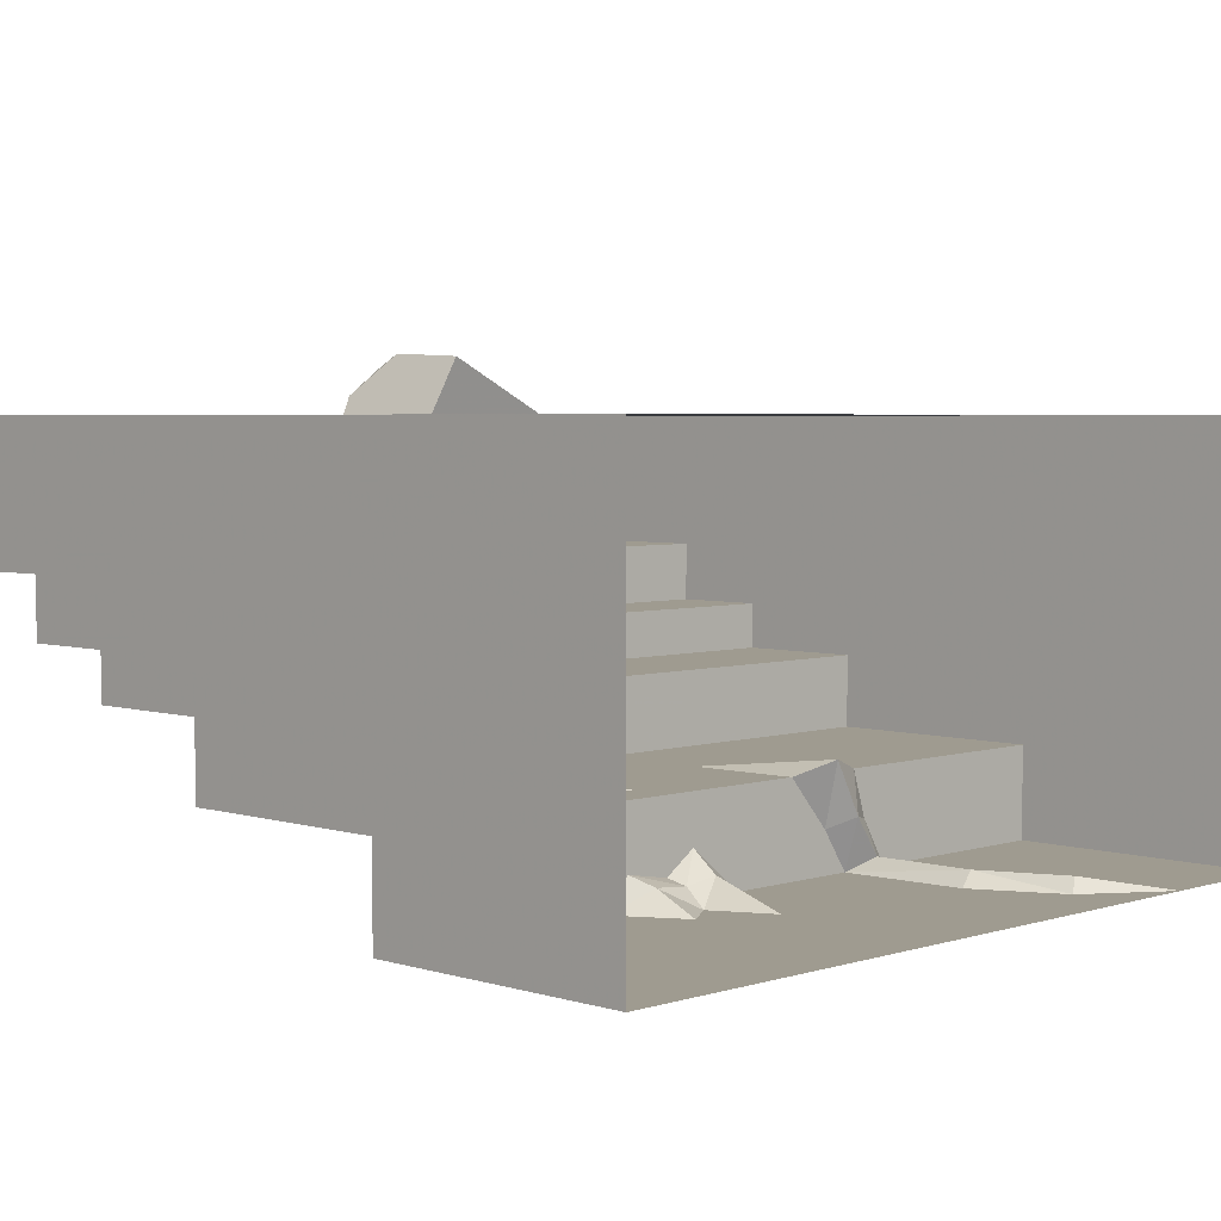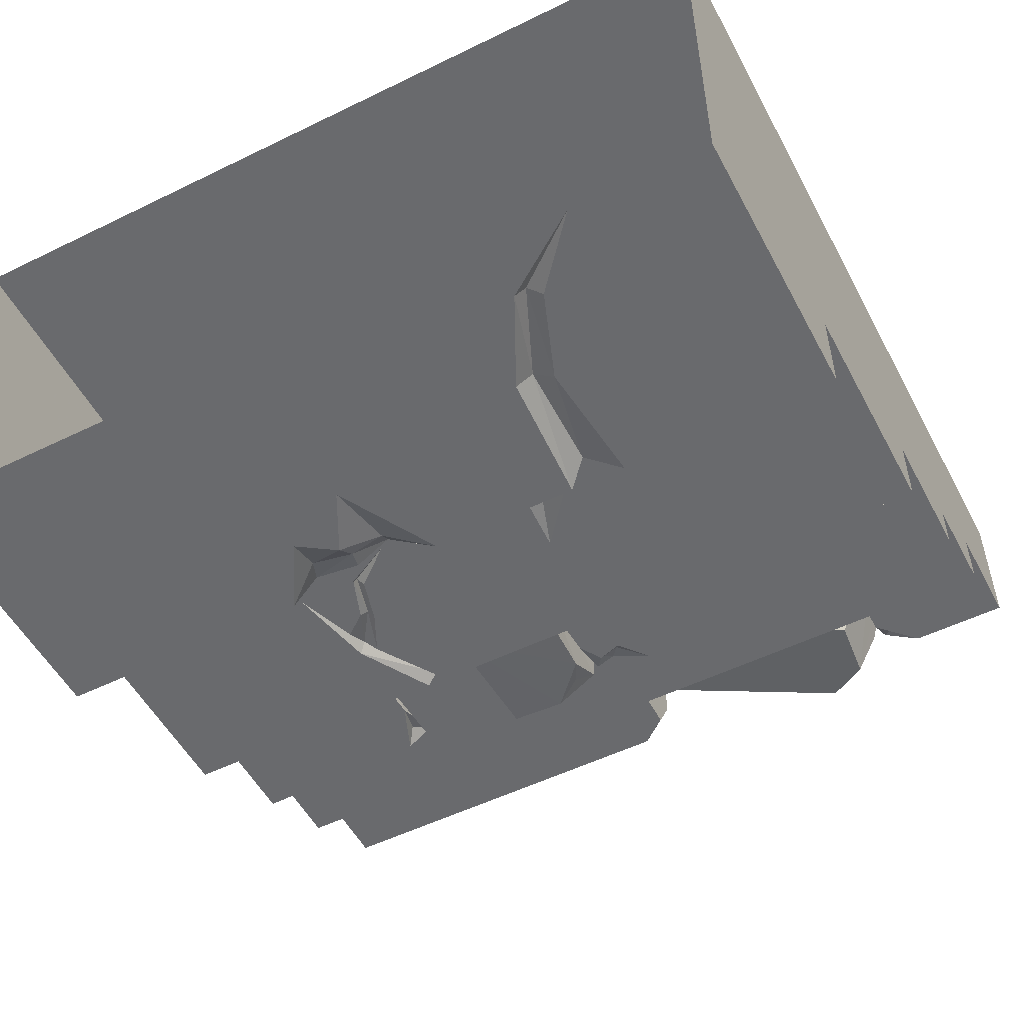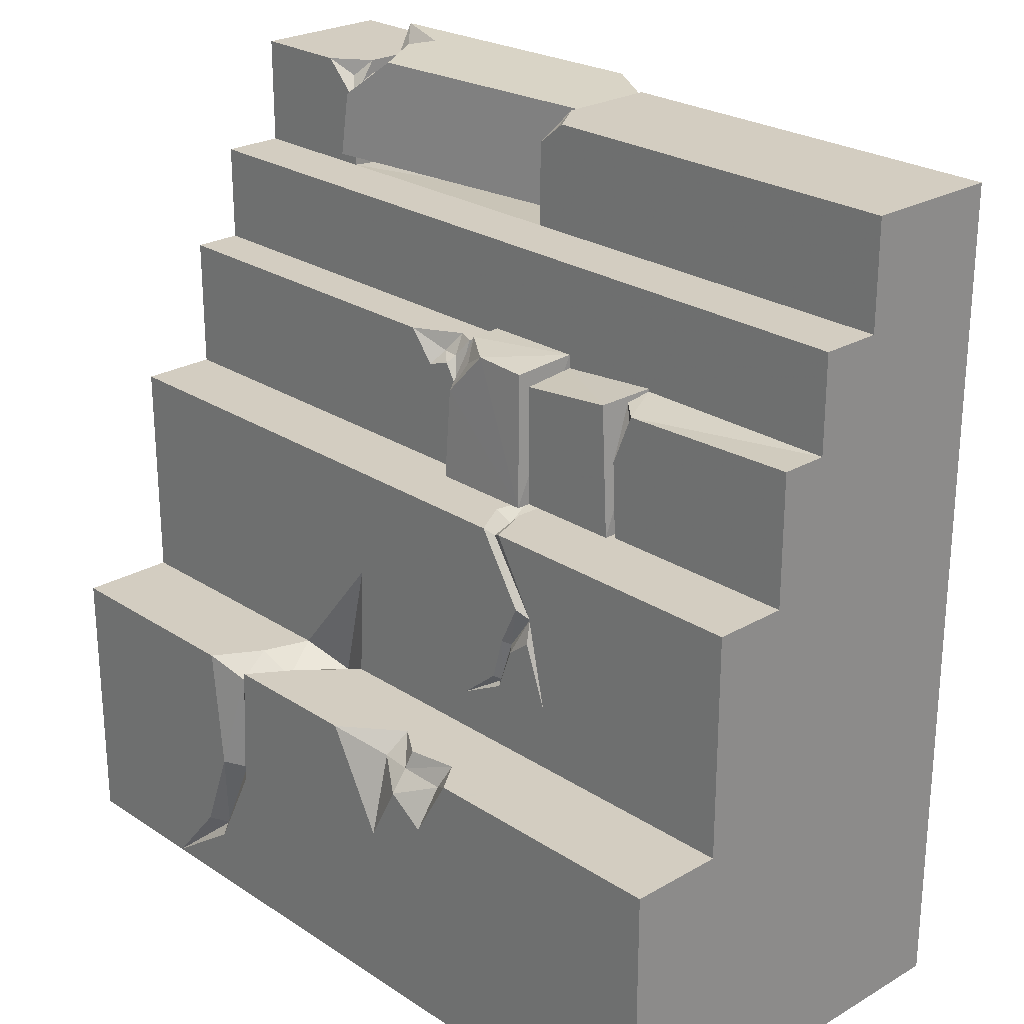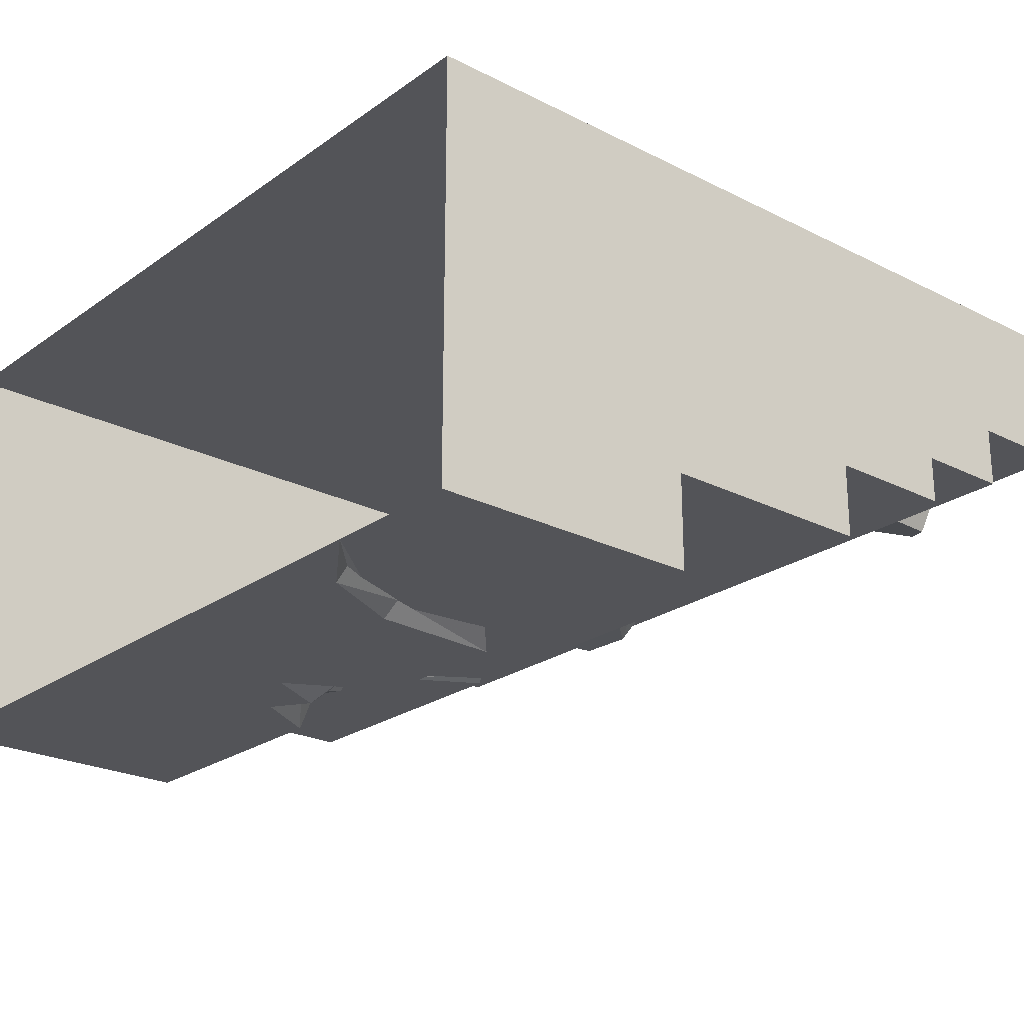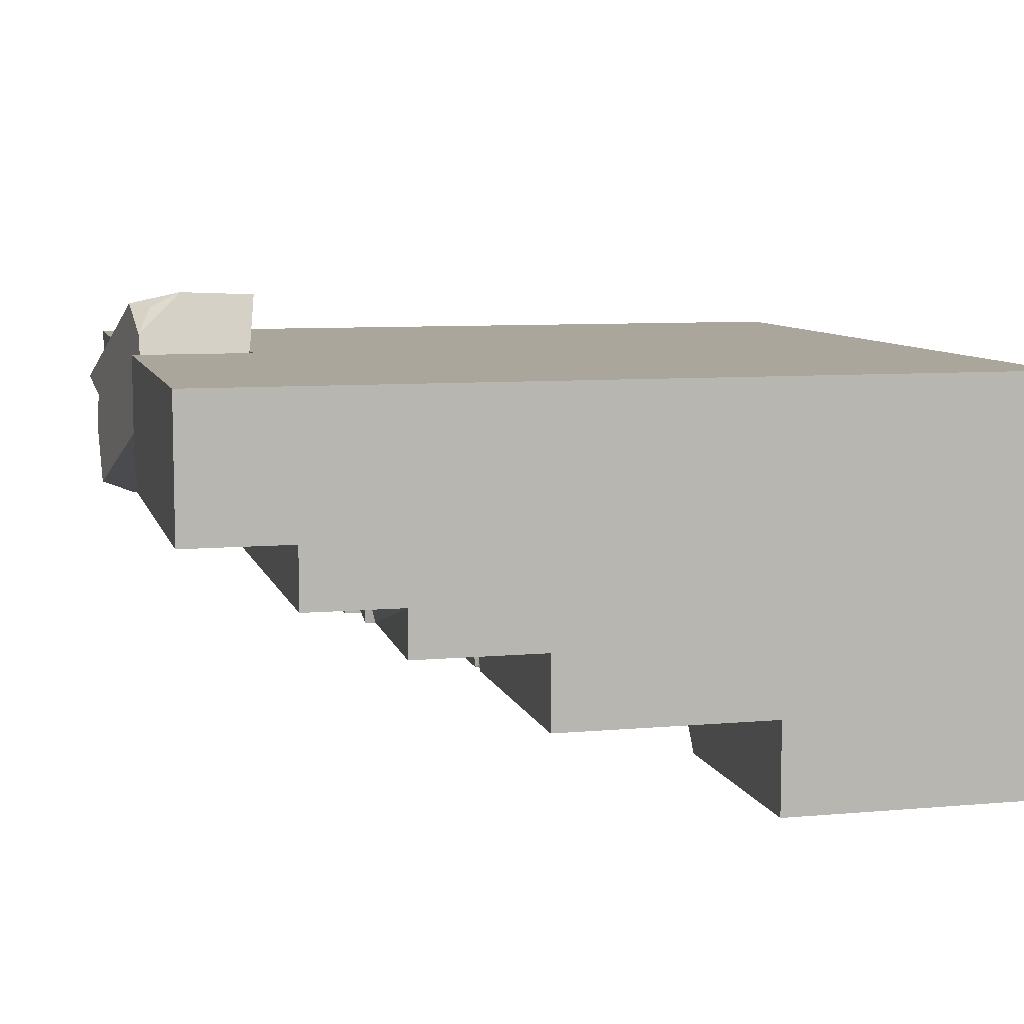
<metadata>
{"format":"obj","ext":"obj","renderer":"f3d","projection":"perspective","resolution":1024,"background":"white","views":[{"elev":4.0,"azim":134.8,"up":"+Y"},{"elev":-53.0,"azim":-152.4,"up":"+Y"},{"elev":24.8,"azim":46.7,"up":"+Z"},{"elev":-23.6,"azim":-130.4,"up":"+Y"},{"elev":8.0,"azim":76.0,"up":"+Y"}]}
</metadata>
<code>
g qinhuangling_fuben_227_weiqiang02
v -128 64 256
v -86.14 64 256
v -86.44 64 219.5
v -128 64 -1.1e-05
v 128 64 0.08385
v 1.9e-05 64 -1.1e-05
v 1.9e-05 64 217.2
v 128 64 256
v 128 64 0.08385
v 128 2.509 193.2
v 128 -12.06 193.2
v 128 -12.06 152.5
v -128 -64 83.72
v -128 -34.98 83.72
v -128 64 -1.1e-05
v -128 -64 3.9e-05
v -128 -12.06 152.5
v -128 -12.06 193.2
v -128 2.509 193.2
v -128 2.509 223
v -128 21.2 223
v -128 21.2 256
v -128 64 256
v -128 -34.98 152.5
v 128 -34.98 83.72
v 128 -64 83.72
v 128 -64 3.5e-05
v 128 -34.98 152.5
v 128 21.2 223
v 128 2.509 223
v 128 64 256
v 128 21.2 256
v 64 2.509 152.6
v 65.87 -12.06 152.5
v 64.75 -12.06 175.8
v 64 2.509 193.2
v 64 -5.85 192.1
v 64 2.509 193.2
v 2.3e-05 2.509 193.2
v 2.4e-05 2.509 152.6
v 64 2.509 152.6
v 65.87 -12.06 152.5
v 64 2.509 152.6
v 41.03 -12.06 152.5
v -1.249 -12.06 178.8
v 2.4e-05 -12.06 152.5
v 2.4e-05 2.509 152.6
v -1.228 -6.754 193.2
v 2.4e-05 2.509 152.6
v 2.4e-05 -12.06 152.5
v 30.11 -12.06 152.5
v 36.1 -12.06 152.5
v 32 2.509 195.4
v 30.62 -16.47 193.7
v 32 -18.11 152.5
v 32 2.509 152.5
v 2e-05 2.509 152.5
v 1.1e-05 -18.11 152.5
v 1.202 -17.04 180.5
v 1.464 -7.513 195.1
v 64 2.509 194
v 61.91 -13.83 192.9
v 64 -13.83 152.6
v 64 2.509 152.6
v 32 -13.83 189.7
v 32 2.509 191.1
v 32 2.509 152.6
v 32 -13.83 152.6
v 1.053 2.509 195.1
v 1.9e-05 64 256
v 1.9e-05 64 217.2
v 1.9e-05 64 -1.1e-05
v -86.14 64 256
v -86.14 29.35 256
v -86.14 21.2 244.3
v -86.44 64 219.5
v 1.9e-05 64 217.2
v 2.1e-05 33.85 256
v 1.9e-05 64 256
v 1.9e-05 64 217.2
v -86.44 64 219.5
v -86.14 21.2 223
v 2.2e-05 21.2 223
v 2.2e-05 21.2 223
v 2.2e-05 21.2 248.8
v -86.14 21.2 223
v -95.83 48.64 227.4
v -14.34 83.09 238.9
v -17.07 82 214.7
v 0.2655 42.84 220.4
v -14.34 83.09 238.9
v -6.987 70.15 253.2
v 3.949 44.31 253.1
v -95.83 48.64 227.4
v -17.07 82 214.7
v 0.2655 42.84 220.4
v -78.48 9.488 230.7
v -95.83 48.64 227.4
v -78.48 9.488 230.7
v -76.26 10.37 250.5
v -88.69 38.08 246.2
v -83.12 27.22 253
v -91.48 50.37 263.6
v -91.48 50.37 263.6
v -23.32 79.24 254.6
v -17.07 82 214.7
v 2.3e-05 2.509 193.2
f 1 2 3
f 3 4 1
f 5 6 7
f 7 8 5
f 9 10 11
f 11 12 9
f 13 14 15
f 15 16 13
f 17 18 19
f 19 15 17
f 19 20 21
f 21 15 19
f 21 22 23
f 23 15 21
f 14 24 17
f 17 15 14
f 25 26 27
f 27 9 25
f 28 25 9
f 9 12 28
f 9 29 30
f 30 10 9
f 9 31 32
f 32 29 9
f 33 34 35
f 36 33 35
f 37 36 35
f 38 39 40
f 40 41 38
f 42 43 44
f 45 46 47
f 47 48 45
f 49 50 51
f 43 49 51
f 51 52 43
f 43 52 44
f 53 54 55
f 55 56 53
f 57 58 59
f 59 60 57
f 61 62 63
f 63 64 61
f 65 66 67
f 67 68 65
f 60 69 57
f 7 70 8
f 3 71 72
f 72 4 3
f 73 74 75
f 75 76 73
f 77 78 79
f 80 81 82
f 82 83 80
f 84 85 78
f 78 77 84
f 75 86 76
f 87 88 89
f 90 91 92
f 92 93 90
f 94 95 96
f 96 97 94
f 98 99 100
f 101 98 100
f 100 102 101
f 101 103 98
f 87 104 105
f 105 88 87
f 90 106 91
f 47 107 48
g qinhuangling_fuben_227_weiqiang02
v -43.11 -47.43 77.45
v -34.21 -30.6 77.45
v -48.66 -34.98 83.72
v -53.28 -49.5 83.72
v -6.992 -4.344 193.2
v -5.105 -8.842 187.8
v -1.228 -6.754 193.2
v -5.67 -12.06 186
v -1.249 -12.06 178.8
v -48.66 -34.98 83.72
v -34.21 -30.6 77.45
v -20.45 -34.98 118.4
v -51.96 -59.53 45.12
v -63.34 -59.53 18.95
v -60.54 -64 17.4
v -47.14 -64 44.1
v -61.87 -64 83.72
v -51.5 -59.53 77.53
v -44.92 -64 83.72
v -51.5 -59.53 77.53
v -67.98 -64 20.54
v -85.67 -64 3.9e-05
v -36.24 -50.98 83.72
v -22.18 -34.98 83.72
v -58.28 -64 46.16
v -44.92 -64 83.72
v -61.87 -64 83.72
v -22.18 -34.98 83.72
v 17.35 -50.06 83.72
v 2.7e-05 -64 83.72
v 15.48 -56.86 77.27
v 16.74 -64 53.28
v 26.34 -64 71.54
v 37.51 -64 64.07
v 38.93 -57.28 76.5
v 26 -58.63 78.01
v 42.08 -54.34 83.72
v 27.37 -56.9 83.72
v 49.16 -64 83.72
v 64 -5.85 192.1
v 67.51 -8.762 186.3
v 71.17 -12.06 191.5
v 64.75 -12.06 175.8
v -10.89 -7.761 187.5
v -20.86 -12.06 193.2
v -13.07 -12.06 183.6
v 36.1 -12.06 152.5
v 32.56 -21.56 149.1
v 35.92 -21.22 152.5
v 41.03 -12.06 152.5
v 54.42 -34.98 130.3
v 52.13 -32.45 128.2
v 60.46 -34.98 102.9
v 35.25 -34.98 152.5
v 37.59 -32.64 150.4
v 28.12 -23.24 152.5
v 30.11 -12.06 152.5
v 41.54 -34.98 152.5
v 37.59 -32.64 150.4
v 41.54 -34.98 152.5
v 35.25 -34.98 152.5
v 48.86 -34.98 131.1
v 27.06 -34.98 95.61
v 41.09 -32.72 104.3
v 39.28 -34.98 105.8
v 41.7 -34.98 103.2
v 53.5 -34.98 121.6
v 44.71 -32.72 117.5
v 42.85 -34.98 118.7
v 46.46 -34.98 116.2
v 52.13 -32.45 128.2
v 48.86 -34.98 131.1
v 53.5 -34.98 121.6
v 1.464 -7.513 195.1
v 5.797 -13.72 189.5
v 14.16 -16.47 194.5
v 1.202 -17.04 180.5
v 2.1e-05 33.85 256
v 2.984 25.13 253
v 8.933 21.2 256
v 2.2e-05 21.2 248.8
v -97.44 21.2 256
v -90.73 25.37 250.9
v -86.14 29.35 256
v -86.14 21.2 244.3
v -83.12 27.22 253
v -76.44 31.59 253.4
v -82.16 40.2 253.6
v -88.69 38.08 246.2
v -72.48 23.17 254.9
v -76.26 10.37 250.5
v -62.78 16.04 261.9
v -73.77 45.27 261.8
v -74.51 34.59 262.4
v -91.48 50.37 263.6
v -6.987 70.15 253.2
v -14.97 78.47 248.6
v -23.32 79.24 254.6
v -14.34 83.09 238.9
f 108 109 110
f 110 111 108
f 112 113 114
f 113 115 116
f 117 118 119
f 120 121 122
f 122 123 120
f 111 124 125
f 125 108 111
f 126 127 120
f 120 123 126
f 128 129 121
f 130 131 109
f 109 108 130
f 132 128 121
f 121 120 132
f 133 130 108
f 108 125 133
f 127 134 132
f 132 120 127
f 129 122 121
f 118 135 119
f 136 137 138
f 139 138 137
f 140 141 142
f 142 143 140
f 143 142 144
f 144 145 143
f 136 138 143
f 143 145 136
f 140 143 138
f 138 139 140
f 141 146 142
f 142 146 144
f 114 113 116
f 147 148 149
f 149 148 150
f 150 148 147
f 151 152 153
f 112 152 151
f 115 113 151
f 151 153 115
f 151 113 112
f 154 155 156
f 156 157 154
f 158 159 160
f 161 162 155
f 155 163 161
f 155 154 164
f 164 163 155
f 158 165 166
f 166 159 158
f 162 167 156
f 156 155 162
f 166 168 169
f 169 159 166
f 170 171 172
f 170 173 171
f 174 160 159
f 171 175 176
f 176 172 171
f 173 177 175
f 175 171 173
f 175 178 179
f 179 176 175
f 177 180 178
f 178 175 177
f 181 182 183
f 183 182 184
f 184 182 181
f 185 186 187
f 187 186 188
f 188 186 185
f 189 190 191
f 191 190 192
f 192 190 189
f 193 194 195
f 195 196 193
f 197 198 199
f 200 195 194
f 194 201 200
f 193 197 194
f 194 197 201
f 200 202 195
f 195 202 196
f 197 199 201
f 193 198 197
f 203 204 205
f 205 204 206
f 206 204 203
g qinhuangling_fuben_227_weiqiang02
v 128 64 256
v 2.1e-05 33.85 256
v 8.933 21.2 256
v 128 21.2 256
v 8.933 21.2 256
v 2.2e-05 21.2 248.8
v 128 21.2 223
v 128 21.2 256
v 128 21.2 223
v 2.2e-05 21.2 223
v 2.3e-05 2.509 223
v 128 2.509 223
v -86.14 21.2 223
v -128 2.509 223
v 128 2.509 223
v 64 2.509 193.2
v 128 2.509 193.2
v 2.3e-05 2.509 223
v -128 2.509 223
v -128 2.509 193.2
v 2.3e-05 2.509 193.2
v 128 2.509 193.2
v 71.17 -12.06 191.5
v 128 -12.06 193.2
v 128 -12.06 193.2
v 71.17 -12.06 191.5
v 128 -12.06 152.5
v 128 -12.06 152.5
v 65.87 -12.06 152.5
v 128 -34.98 152.5
v 2.4e-05 -12.06 152.5
v -128 -12.06 152.5
v -128 -34.98 152.5
v 2.5e-05 -34.98 152.5
v 54.42 -34.98 130.3
v 60.46 -34.98 102.9
v 128 -34.98 83.72
v 128 -34.98 152.5
v -20.45 -34.98 118.4
v -128 -34.98 152.5
v -128 -34.98 83.72
v -48.66 -34.98 83.72
v -48.66 -34.98 83.72
v -128 -34.98 83.72
v -53.28 -49.5 83.72
v -61.87 -64 83.72
v -128 -64 83.72
v -58.28 -64 46.16
v -60.54 -64 17.4
v 2.7e-05 -64 3.9e-05
v 2.7e-05 -64 83.72
v -47.14 -64 44.1
v -44.92 -64 83.72
v 2.7e-05 -64 83.72
v -36.24 -50.98 83.72
v 2.5e-05 -34.98 83.72
v 2.5e-05 -34.98 152.5
v -22.18 -34.98 83.72
v 2.5e-05 -34.98 83.72
v -22.18 -34.98 83.72
v -128 -64 83.72
v -61.87 -64 83.72
v -128 -64 3.9e-05
v -85.67 -64 3.9e-05
v -67.98 -64 20.54
v -44.92 -64 83.72
v 37.51 -64 64.07
v 128 -64 3.5e-05
v 128 -64 83.72
v 49.16 -64 83.72
v 128 -64 83.72
v 128 -34.98 83.72
v 42.08 -54.34 83.72
v 49.16 -64 83.72
v 17.35 -50.06 83.72
v 27.37 -56.9 83.72
v 16.74 -64 53.28
v 26.34 -64 71.54
v 35.92 -21.22 152.5
v 41.54 -34.98 152.5
v 64 2.509 193.2
v 64 -5.85 192.1
v 64.75 -12.06 175.8
v 65.87 -12.06 152.5
v -128 2.509 193.2
v -128 -12.06 193.2
v -20.86 -12.06 193.2
v -6.992 -4.344 193.2
v -5.67 -12.06 186
v -13.07 -12.06 183.6
v 2.4e-05 -12.06 152.5
v -1.249 -12.06 178.8
v -1.228 -6.754 193.2
v 2.3e-05 2.509 193.2
v -128 -12.06 152.5
v -20.86 -12.06 193.2
v -128 -12.06 193.2
v 28.12 -23.24 152.5
v 30.11 -12.06 152.5
v 35.25 -34.98 152.5
v 41.03 -12.06 152.5
v 41.54 -34.98 152.5
v 46.46 -34.98 116.2
v 53.5 -34.98 121.6
v 27.06 -34.98 95.61
v 42.85 -34.98 118.7
v 48.86 -34.98 131.1
v 35.25 -34.98 152.5
v 39.28 -34.98 105.8
v 41.7 -34.98 103.2
v 32 2.509 195.4
v 1.464 -7.513 195.1
v 14.16 -16.47 194.5
v 30.62 -16.47 193.7
v 30.62 -16.47 193.7
v 14.16 -16.47 194.5
v 32 -18.11 152.5
v 32 2.509 191.1
v 32 -13.83 189.7
v 61.91 -13.83 192.9
v 64 2.509 194
v 32 -13.83 189.7
v 32 -13.83 152.6
v 64 -13.83 152.6
v 61.91 -13.83 192.9
v 1.053 2.509 195.1
v 1.202 -17.04 180.5
v 1.1e-05 -18.11 152.5
v -86.14 64 256
v -128 64 256
v -86.14 29.35 256
v -128 21.2 256
v -128 21.2 223
v -86.14 21.2 244.3
v -97.44 21.2 256
v -128 21.2 223
v 1.9e-05 64 256
v 2.2e-05 21.2 223
v -128 21.2 256
v -97.44 21.2 256
v -86.14 21.2 223
v -23.32 79.24 254.6
v -91.48 50.37 263.6
v -73.77 45.27 261.8
v -6.987 70.15 253.2
v -62.78 16.04 261.9
v -76.26 10.37 250.5
v 0.2655 42.84 220.4
v 3.949 44.31 253.1
v -78.48 9.488 230.7
v -74.51 34.59 262.4
v -62.78 16.04 261.9
v 3.949 44.31 253.1
f 207 208 209
f 209 210 207
f 211 212 213
f 213 214 211
f 215 216 217
f 217 218 215
f 216 219 220
f 220 217 216
f 221 222 223
f 224 225 226
f 226 227 224
f 228 229 230
f 231 232 233
f 234 235 236
f 237 238 239
f 239 240 237
f 241 242 243
f 243 244 241
f 245 246 247
f 247 248 245
f 249 250 251
f 252 253 254
f 255 256 257
f 257 258 255
f 259 260 261
f 262 263 245
f 245 264 262
f 265 266 261
f 261 260 265
f 267 268 251
f 251 250 267
f 269 270 271
f 255 270 256
f 269 271 254
f 254 253 269
f 257 272 258
f 245 263 246
f 273 274 275
f 275 276 273
f 277 278 279
f 279 280 277
f 265 260 281
f 265 281 279
f 279 278 265
f 281 282 279
f 283 257 256
f 273 284 283
f 283 256 274
f 274 273 283
f 224 227 222
f 222 221 224
f 235 285 286
f 286 236 235
f 287 288 229
f 229 228 287
f 232 289 290
f 290 233 232
f 291 292 293
f 293 294 291
f 295 296 297
f 297 298 295
f 294 299 300
f 296 301 297
f 302 303 301
f 301 296 302
f 237 240 304
f 304 305 237
f 304 240 306
f 235 307 285
f 244 308 241
f 309 242 310
f 311 263 262
f 312 313 314
f 314 263 312
f 315 312 263
f 309 316 242
f 311 315 263
f 262 243 242
f 242 311 262
f 316 311 242
f 317 318 319
f 319 320 317
f 321 322 323
f 324 325 326
f 326 327 324
f 328 329 330
f 330 331 328
f 317 332 318
f 333 334 323
f 323 322 333
f 335 336 337
f 338 339 340
f 340 341 338
f 219 342 220
f 207 343 208
f 212 344 213
f 345 346 337
f 337 336 345
f 339 347 340
f 348 349 350
f 350 351 348
f 352 353 354
f 354 355 352
f 353 356 354
f 357 358 359
f 357 359 351
f 351 350 357
f 294 300 291

</code>
